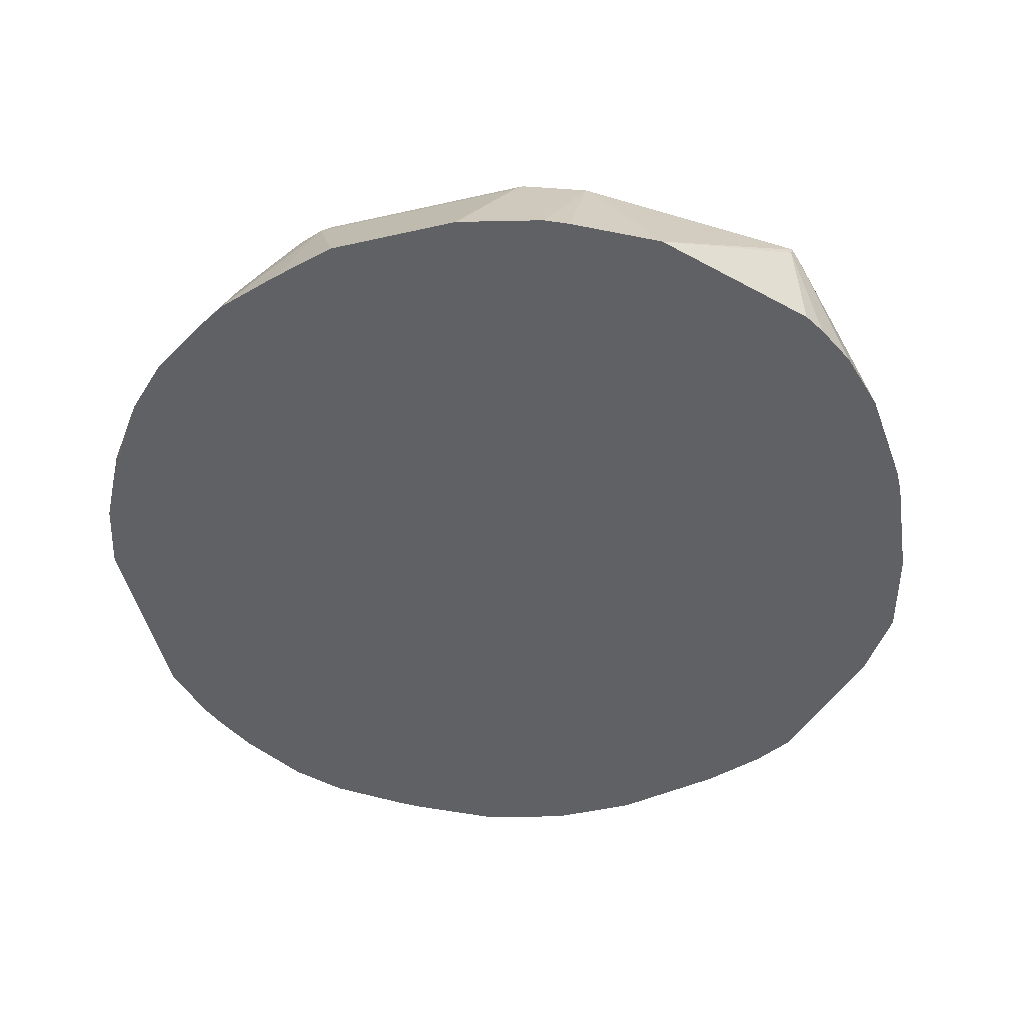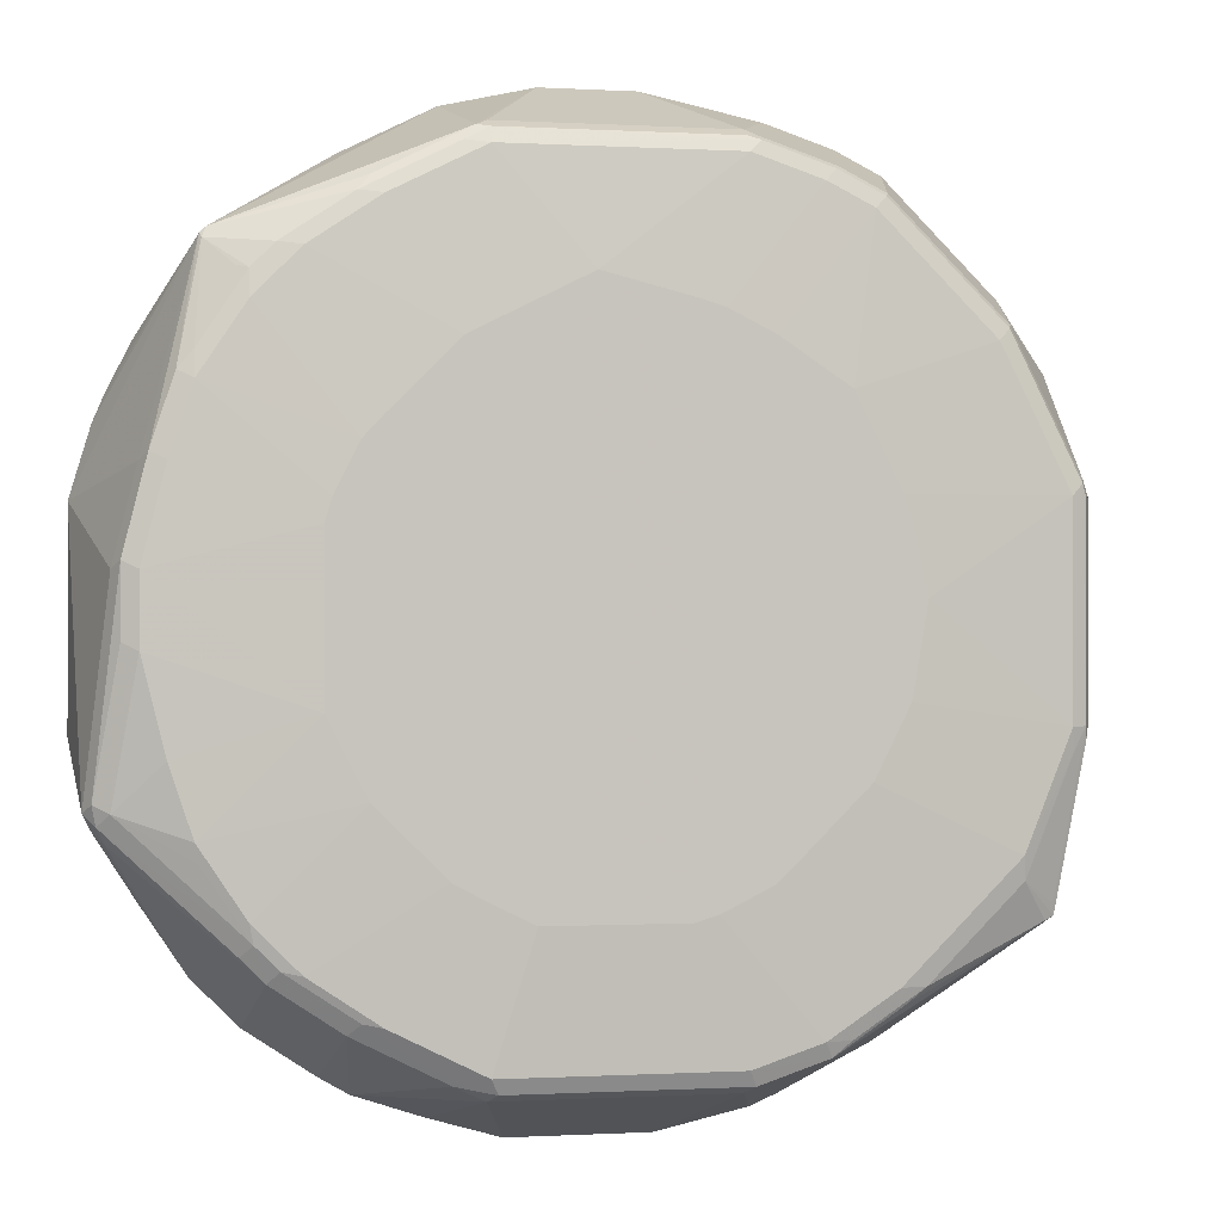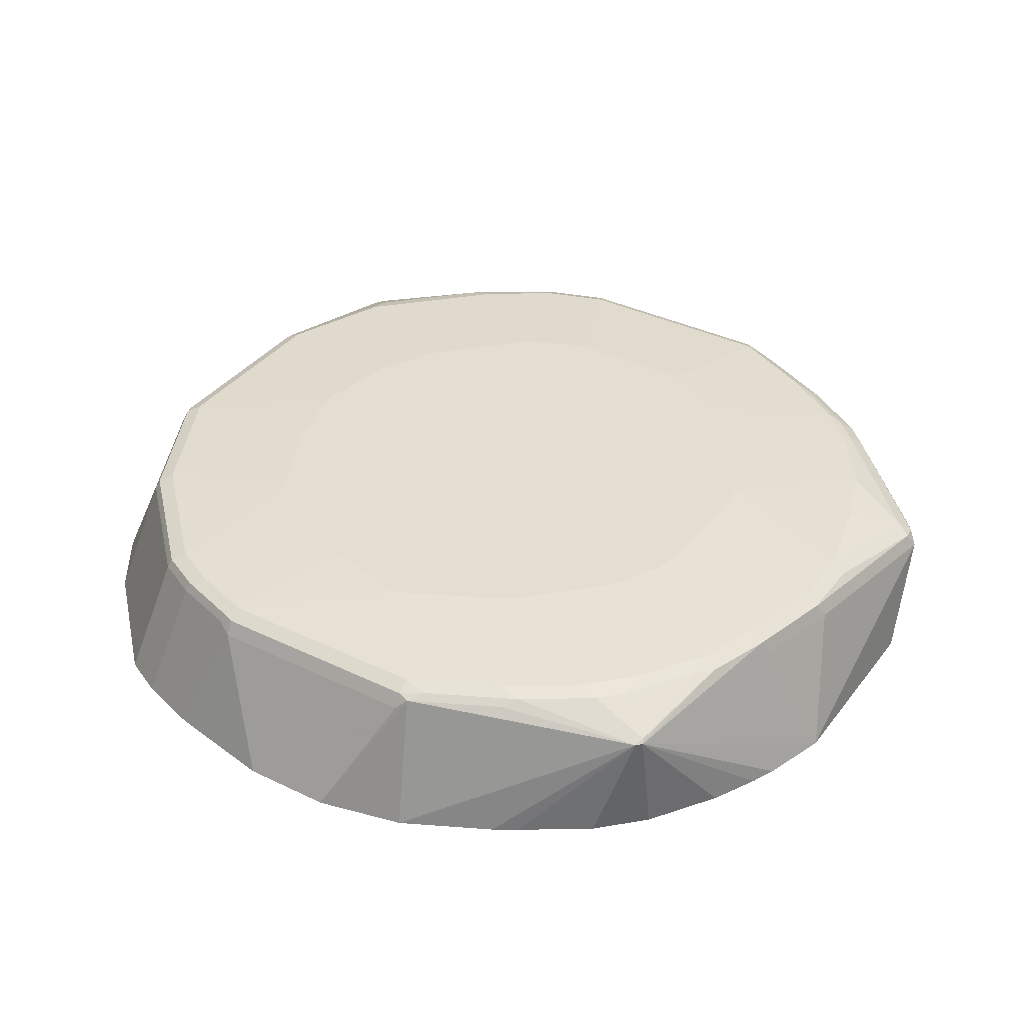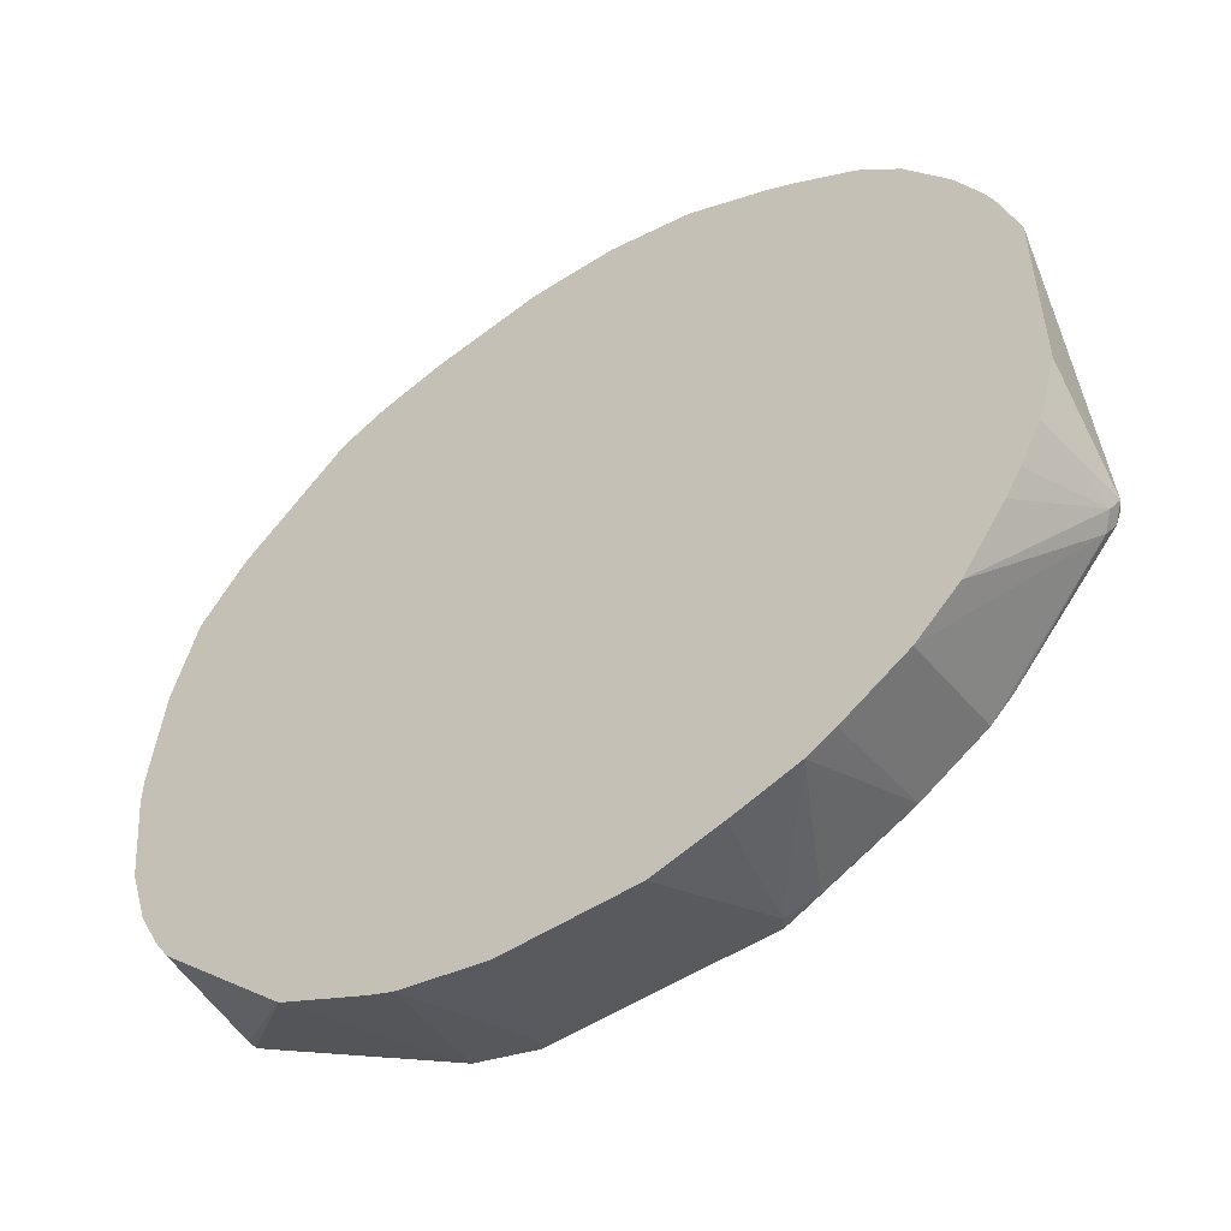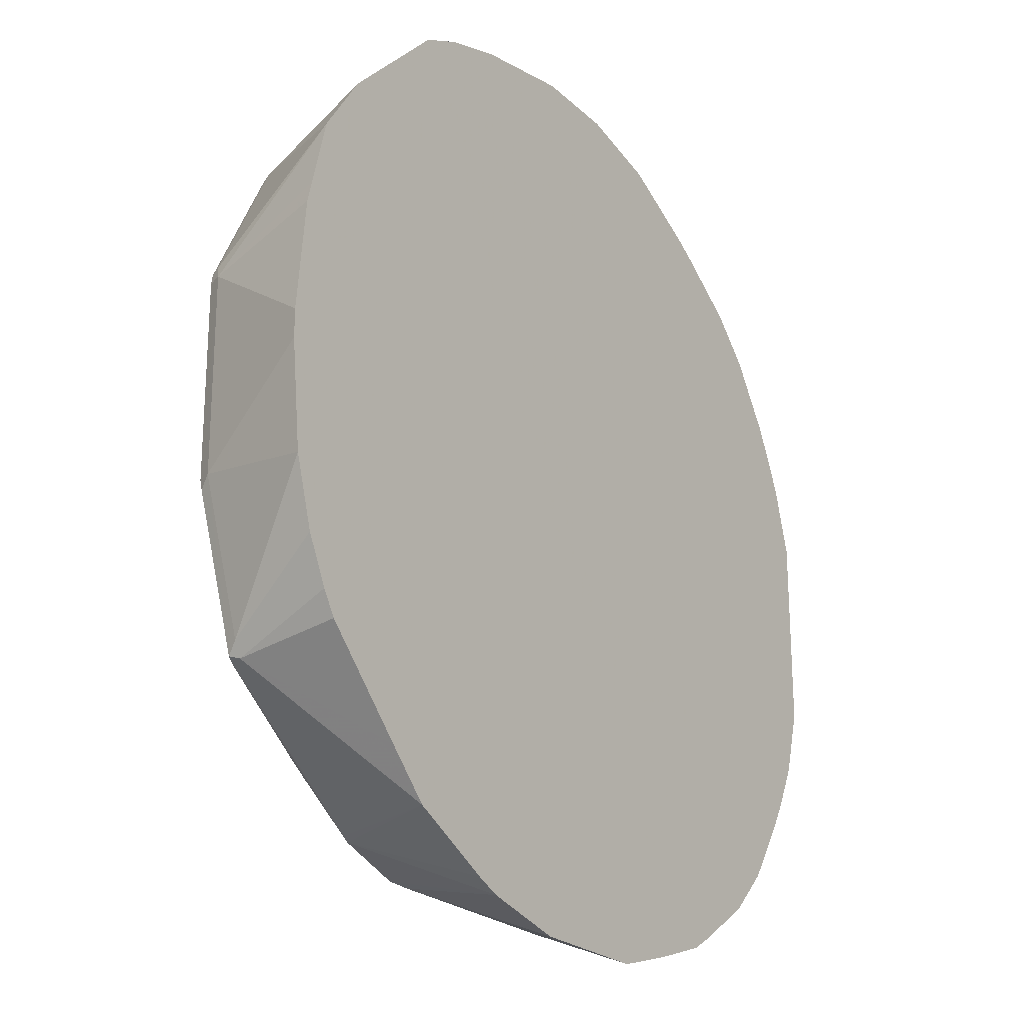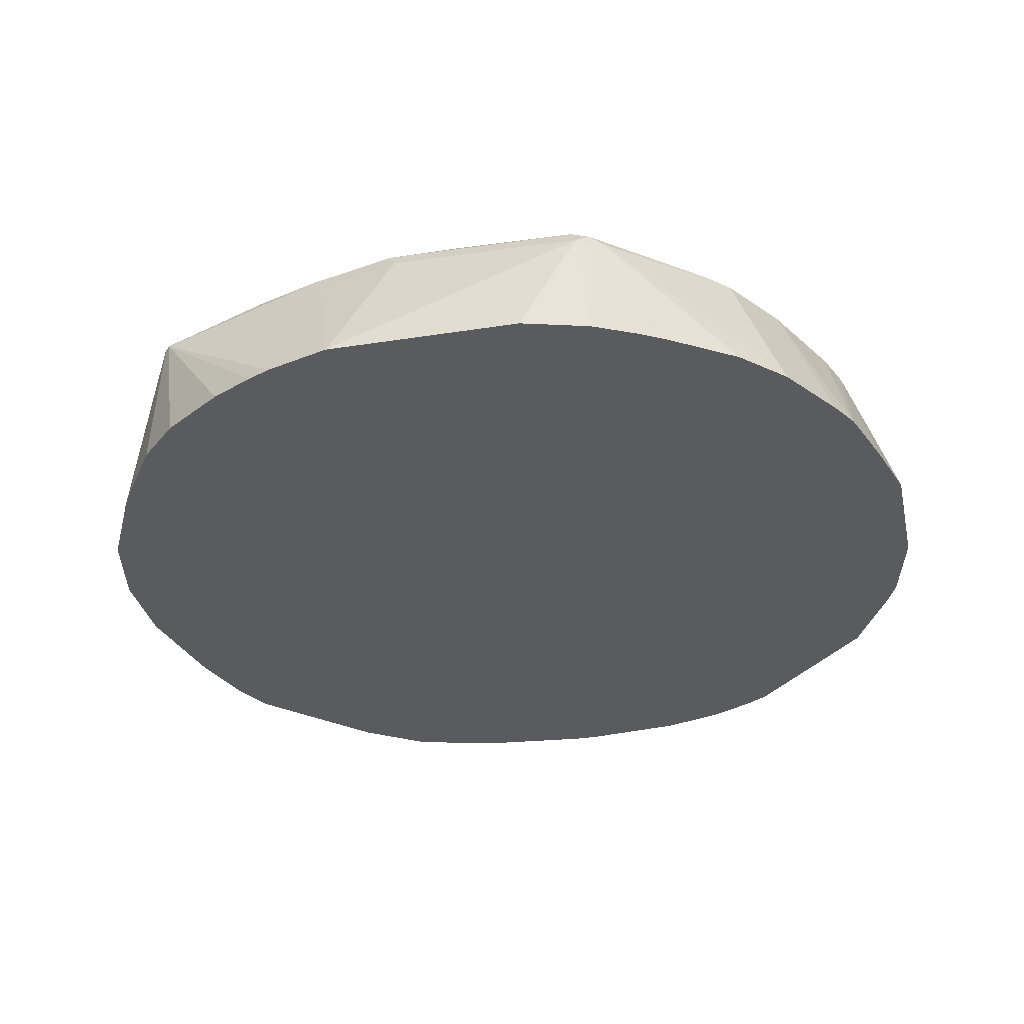
<metadata>
{"format":"obj","ext":"obj","renderer":"f3d","projection":"perspective","resolution":1024,"background":"white","views":[{"elev":-49.6,"azim":14.0,"up":"+Z"},{"elev":-0.3,"azim":-12.2,"up":"+Y"},{"elev":36.3,"azim":-147.7,"up":"+Z"},{"elev":-53.4,"azim":-145.5,"up":"+Y"},{"elev":-23.2,"azim":123.8,"up":"+Y"},{"elev":-32.9,"azim":-77.6,"up":"+Z"}]}
</metadata>
<code>
v 0.3972 -0.09085 0.1138
v 0.3881 0.001834 0.1138
v 0.3633 -0.0182 0.218
v 0.3972 -0.1138 0.1138
v 0.3833 0.02098 0.1138
v 0.3686 0.07797 0.1138
v 0.3572 -0.006106 0.224
v 0.3542 -0.009148 0.2316
v 0.3572 -0.0182 0.2301
v 0.3587 -0.1907 0.227
v 0.3633 -0.1816 0.218
v 0.3881 -0.1998 0.1138
v 0.3027 0.1029 0.224
v 0.3209 0.06654 0.224
v 0.3322 0.1324 0.1138
v 0.2997 0.09986 0.2316
v 0.3088 0.05445 0.2361
v 0.3451 -0.0182 0.2361
v 0.3451 -0.1816 0.2361
v 0.3572 -0.1816 0.2301
v 0.3405 -0.3178 0.2089
v 0.3451 -0.3087 0.1998
v 0.3718 -0.2542 0.1138
v 0.3141 0.1506 0.1138
v 0.2845 0.1211 0.224
v 0.2906 0.09081 0.2361
v 0.2633 0.1362 0.2316
v 0.1996 0.01794 0.2435
v 0.2177 -0.01835 0.2435
v 0.2179 -0.01902 0.2435
v 0.2234 -0.03638 0.2435
v 0.2359 -0.09107 0.2435
v 0.2234 -0.1634 0.2435
v 0.3088 -0.2724 0.2361
v 0.3473 -0.1998 0.2316
v 0.233 -0.1077 0.2435
v 0.339 -0.3087 0.2119
v 0.333 -0.3209 0.2119
v 0.177 -0.4087 0.227
v 0.2342 -0.4172 0.1138
v 0.339 -0.3209 0.1998
v 0.311 -0.2906 0.2316
v 0.3537 -0.2906 0.1138
v 0.2596 0.2052 0.1138
v 0.2119 0.1937 0.224
v 0.1814 0.0543 0.2435
v 0.1998 0.1816 0.2361
v 0.2089 0.1907 0.2316
v 0.1968 -0.2167 0.2435
v 0.2906 -0.2906 0.2361
v 0.1955 -0.2191 0.2435
v 0.2383 -0.3633 0.2316
v 0.224 -0.3753 0.2301
v 0.1695 -0.4117 0.2301
v 0.1616 -0.4536 0.1138
v 0.2695 -0.382 0.1138
v 0.3421 -0.3093 0.1138
v 0.2415 0.2233 0.1138
v 0.1756 0.2119 0.224
v 0.127 0.09058 0.2435
v 0.1725 0.2089 0.2316
v 0.1635 0.1997 0.2361
v 0.0906 0.1088 0.2435
v 0.141 -0.2737 0.2435
v 0.2179 -0.3633 0.2361
v 0.1839 -0.3995 0.2316
v 0.1635 -0.3995 0.2361
v 0.1089 -0.4177 0.2361
v 0.115 -0.4298 0.2301
v 0.1404 -0.4626 0.1138
v 0.2051 0.2414 0.1138
v 0.1506 0.2596 0.1138
v 0.121 0.23 0.224
v 0.118 0.227 0.2316
v 0.1089 0.2179 0.2361
v 0.07263 0.1143 0.2435
v 0.129 -0.285 0.2435
v 0.1241 -0.2893 0.2435
v 0.1216 -0.2906 0.2435
v 0.08774 -0.3075 0.2435
v 0.08524 -0.3087 0.2435
v 0.06721 -0.3141 0.2435
v -0.07261 -0.4177 0.2361
v -0.06659 -0.4298 0.2301
v 0.1089 -0.4359 0.218
v 0.06779 -0.4789 0.1138
v 0.05636 0.2791 0.1138
v 0.1089 0.2361 0.218
v -0.07261 0.23 0.2301
v -0.07261 0.2179 0.2361
v 0.1089 0.23 0.2301
v 5.014e-05 0.1325 0.2435
v -0.04174 -0.3141 0.2435
v -0.1241 -0.3966 0.2331
v -0.0817 -0.4268 0.227
v -0.07803 -0.296 0.2435
v -0.1453 -0.3814 0.2361
v -0.07261 -0.4359 0.218
v -0.04299 -0.4789 0.1138
v -0.01813 0.2791 0.1138
v -0.07261 0.2361 0.218
v -0.0817 0.2316 0.227
v -0.09079 0.2202 0.2316
v -0.1453 0.1816 0.2361
v -0.00127 0.1319 0.2435
v -0.1604 -0.3784 0.2331
v -0.1181 -0.4087 0.227
v -0.09687 -0.4238 0.224
v -0.1016 -0.2833 0.2435
v -0.1997 -0.3451 0.2361
v -0.1538 -0.4444 0.1138
v -0.09937 -0.4626 0.1138
v -0.09079 0.2628 0.1138
v -0.2634 0.1589 0.2089
v -0.1181 0.2134 0.227
v -0.1634 0.1839 0.2316
v -0.2179 0.1476 0.2316
v -0.1997 0.1453 0.2361
v -0.09203 0.0865 0.2435
v -0.08954 0.08776 0.2435
v -0.01938 0.1229 0.2435
v -0.2149 -0.342 0.2331
v -0.224 -0.3512 0.224
v -0.1695 -0.3874 0.224
v -0.1544 -0.3905 0.227
v -0.1561 -0.2288 0.2435
v -0.2361 -0.3087 0.2361
v -0.1768 -0.4311 0.1138
v -0.1634 0.2265 0.1138
v -0.2366 0.1787 0.1138
v -0.2538 0.1615 0.1138
v -0.2719 0.1434 0.1138
v -0.2678 0.1543 0.2089
v -0.2664 0.1514 0.2119
v -0.1544 0.1952 0.227
v -0.1821 0.215 0.1138
v -0.2361 0.1294 0.2316
v -0.2361 0.1089 0.2361
v -0.1465 0.03204 0.2435
v -0.2331 -0.3239 0.2331
v -0.2313 -0.3948 0.1138
v -0.2421 -0.333 0.224
v -0.3299 -0.2573 0.2028
v -0.1689 -0.2052 0.2435
v -0.2724 -0.2542 0.2361
v -0.3082 0.08888 0.1138
v -0.3264 0.05259 0.1138
v -0.3267 0.05185 0.1138
v -0.3354 0.03152 0.1138
v -0.3518 -0.02302 0.1138
v -0.3088 -2.115e-05 0.218
v -0.3027 0.005989 0.2301
v -0.2846 0.06053 0.2301
v -0.2452 0.1316 0.227
v -0.2724 0.07485 0.2316
v -0.2724 0.05445 0.2361
v -0.1622 0.01512 0.2435
v -0.1579 0.02001 0.2435
v -0.2694 -0.2694 0.2331
v -0.3269 -0.2361 0.218
v -0.336 -0.2452 0.2089
v -0.2676 -0.3584 0.1138
v -0.339 -0.2482 0.1937
v -0.1871 -0.1688 0.2435
v -0.2906 -0.1998 0.2361
v -0.3269 -0.07267 0.218
v -0.3518 -0.1883 0.1138
v -0.345 -0.2361 0.1998
v -0.3209 -0.06666 0.2301
v -0.2906 -2.115e-05 0.2361
v -0.1816 -0.02369 0.2435
v -0.3088 -0.1271 0.2361
v -0.339 -0.2301 0.2119
v -0.3039 -0.304 0.1138
v -0.3354 -0.2447 0.1138
v -0.3173 -0.281 0.1138
v -0.1871 -0.0418 0.2435
v -0.3088 -0.07267 0.2361
v -0.3209 -0.121 0.2301
f 1 2 3
f 102 113 114
f 100 102 101
f 100 113 102
f 98 112 99
f 98 111 112
f 97 109 110
f 97 122 106
f 97 110 122
f 102 114 115
f 96 109 97
f 95 107 108
f 94 107 95
f 94 106 107
f 94 97 106
f 90 105 92
f 90 104 105
f 90 103 104
f 89 102 103
f 95 108 98
f 89 91 102
f 102 115 103
f 103 116 104
f 111 124 128
f 110 140 122
f 110 127 140
f 110 126 127
f 109 126 110
f 108 124 111
f 107 124 108
f 107 125 124
f 103 115 116
f 106 125 107
f 106 123 124
f 106 122 123
f 104 121 105
f 104 120 121
f 104 119 120
f 104 118 119
f 104 117 118
f 104 116 117
f 106 124 125
f 89 103 90
f 88 102 91
f 88 101 102
f 68 84 69
f 68 83 84
f 68 93 83
f 68 82 93
f 68 81 82
f 67 81 68
f 67 80 81
f 67 79 80
f 69 84 98
f 67 78 79
f 65 77 78
f 64 77 65
f 63 75 76
f 62 75 63
f 62 74 75
f 61 74 62
f 59 74 61
f 59 73 74
f 65 78 67
f 69 98 85
f 69 85 70
f 70 85 86
f 87 101 88
f 87 100 101
f 85 99 86
f 85 98 99
f 84 95 98
f 83 97 94
f 83 96 97
f 83 93 96
f 83 95 84
f 83 94 95
f 75 92 76
f 75 90 92
f 74 91 89
f 74 88 91
f 74 90 75
f 74 89 90
f 73 88 74
f 72 88 73
f 72 87 88
f 113 129 114
f 59 72 73
f 114 130 131
f 114 132 133
f 156 170 171
f 153 156 155
f 153 170 156
f 152 170 153
f 152 178 170
f 152 169 178
f 151 169 152
f 151 166 169
f 156 171 157
f 150 168 166
f 150 166 151
f 145 165 160
f 145 164 165
f 145 160 159
f 144 164 145
f 143 163 162
f 143 161 163
f 142 161 143
f 150 167 168
f 141 143 162
f 160 165 172
f 160 173 161
f 172 179 173
f 170 177 171
f 170 178 177
f 169 172 178
f 169 179 172
f 169 173 179
f 167 175 168
f 166 173 169
f 160 172 173
f 166 168 173
f 164 177 178
f 164 172 165
f 163 176 174
f 163 175 176
f 163 168 175
f 162 163 174
f 161 168 163
f 161 173 168
f 164 178 172
f 140 161 142
f 140 160 161
f 140 159 160
f 123 142 143
f 123 140 142
f 123 128 124
f 123 141 128
f 122 140 123
f 118 139 119
f 118 138 139
f 117 138 118
f 123 143 141
f 117 137 138
f 115 135 116
f 114 136 130
f 114 129 136
f 114 135 115
f 114 116 135
f 114 117 116
f 114 134 117
f 114 133 134
f 117 134 137
f 126 144 145
f 126 145 127
f 127 145 159
f 138 158 139
f 138 157 158
f 138 156 157
f 137 156 138
f 137 155 156
f 137 154 155
f 134 155 154
f 134 153 155
f 134 154 137
f 133 153 134
f 133 152 153
f 133 151 152
f 133 150 151
f 133 149 150
f 133 148 149
f 133 147 148
f 133 146 147
f 132 146 133
f 127 159 140
f 114 131 132
f 59 71 72
f 98 108 111
f 54 70 55
f 10 20 21
f 9 20 10
f 8 20 9
f 8 19 20
f 8 18 19
f 8 17 18
f 8 16 17
f 8 14 16
f 10 21 11
f 7 14 8
f 6 14 7
f 6 13 14
f 4 11 12
f 3 10 11
f 3 9 10
f 3 8 9
f 3 7 8
f 3 6 7
f 6 15 13
f 3 5 6
f 11 21 22
f 12 22 23
f 19 34 35
f 19 33 34
f 18 32 19
f 18 31 32
f 18 30 31
f 18 29 30
f 18 28 29
f 17 28 18
f 11 22 12
f 17 46 28
f 16 27 26
f 16 26 17
f 13 27 16
f 13 25 27
f 13 44 25
f 13 24 44
f 13 15 24
f 13 16 14
f 17 26 46
f 2 5 3
f 1 5 2
f 1 6 5
f 1 162 174
f 1 141 162
f 1 128 141
f 1 111 128
f 1 112 111
f 1 99 112
f 1 86 99
f 1 70 86
f 1 174 176
f 1 55 70
f 1 56 40
f 1 57 56
f 1 43 57
f 1 23 43
f 1 12 23
f 1 4 12
f 1 11 4
f 1 3 11
f 1 40 55
f 1 176 175
f 1 175 167
f 1 167 150
f 1 15 6
f 1 24 15
f 1 44 24
f 1 58 44
f 1 71 58
f 1 72 71
f 1 87 72
f 1 100 87
f 1 113 100
f 1 129 113
f 1 136 129
f 1 130 136
f 1 131 130
f 1 132 131
f 1 146 132
f 58 71 59
f 1 148 147
f 1 149 148
f 1 150 149
f 19 35 20
f 19 32 36
f 1 147 146
f 20 35 37
f 40 54 55
f 39 54 40
f 38 42 52
f 38 53 54
f 38 52 53
f 35 42 37
f 34 64 50
f 34 51 64
f 40 56 41
f 34 49 51
f 34 50 42
f 33 49 34
f 28 30 29
f 28 31 30
f 28 32 31
f 28 36 32
f 28 33 36
f 28 49 33
f 34 42 35
f 41 56 57
f 41 57 43
f 42 50 65
f 19 36 33
f 54 69 70
f 54 68 69
f 54 67 68
f 54 66 67
f 52 54 53
f 52 66 54
f 52 67 66
f 52 65 67
f 50 64 65
f 48 59 61
f 47 63 60
f 47 62 63
f 47 61 62
f 46 47 60
f 45 59 48
f 45 58 59
f 44 58 45
f 42 65 52
f 28 51 49
f 28 64 51
f 47 48 61
f 28 78 77
f 28 60 63
f 28 46 60
f 27 48 47
f 27 45 48
f 26 47 46
f 26 27 47
f 25 45 27
f 25 44 45
f 28 63 76
f 22 41 43
f 21 37 42
f 21 41 22
f 21 40 41
f 21 39 40
f 21 54 39
f 21 38 54
f 28 77 64
f 20 37 21
f 22 43 23
f 28 76 92
f 21 42 38
f 28 105 121
f 28 80 79
f 28 79 78
f 28 92 105
f 28 81 80
f 28 82 81
f 28 93 82
f 28 109 96
f 28 126 109
f 28 144 126
f 28 164 144
f 28 96 93
f 28 171 177
f 28 157 171
f 28 158 157
f 28 121 120
f 28 139 158
f 28 120 119
f 28 177 164
f 28 119 139

</code>
